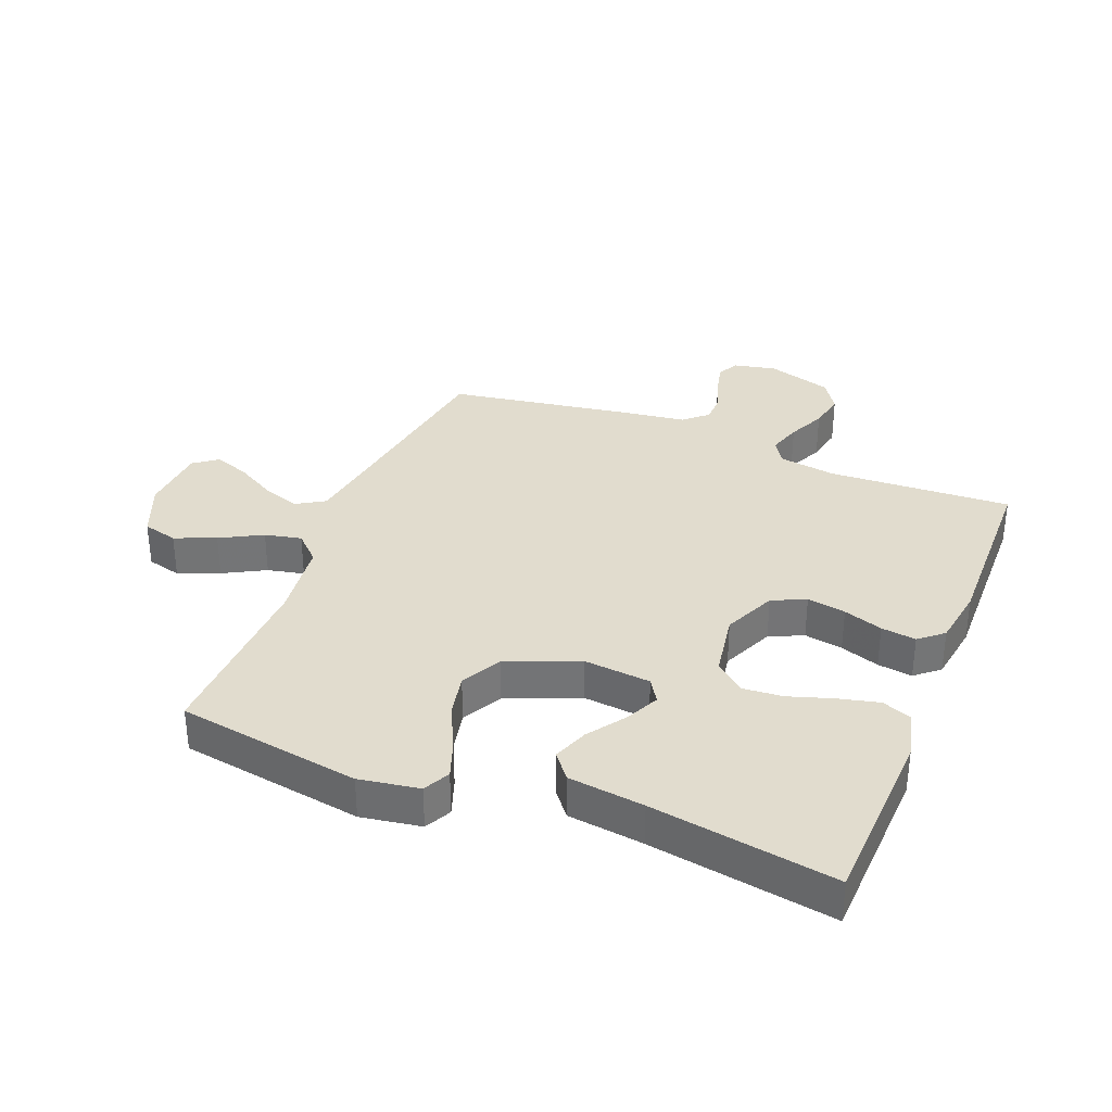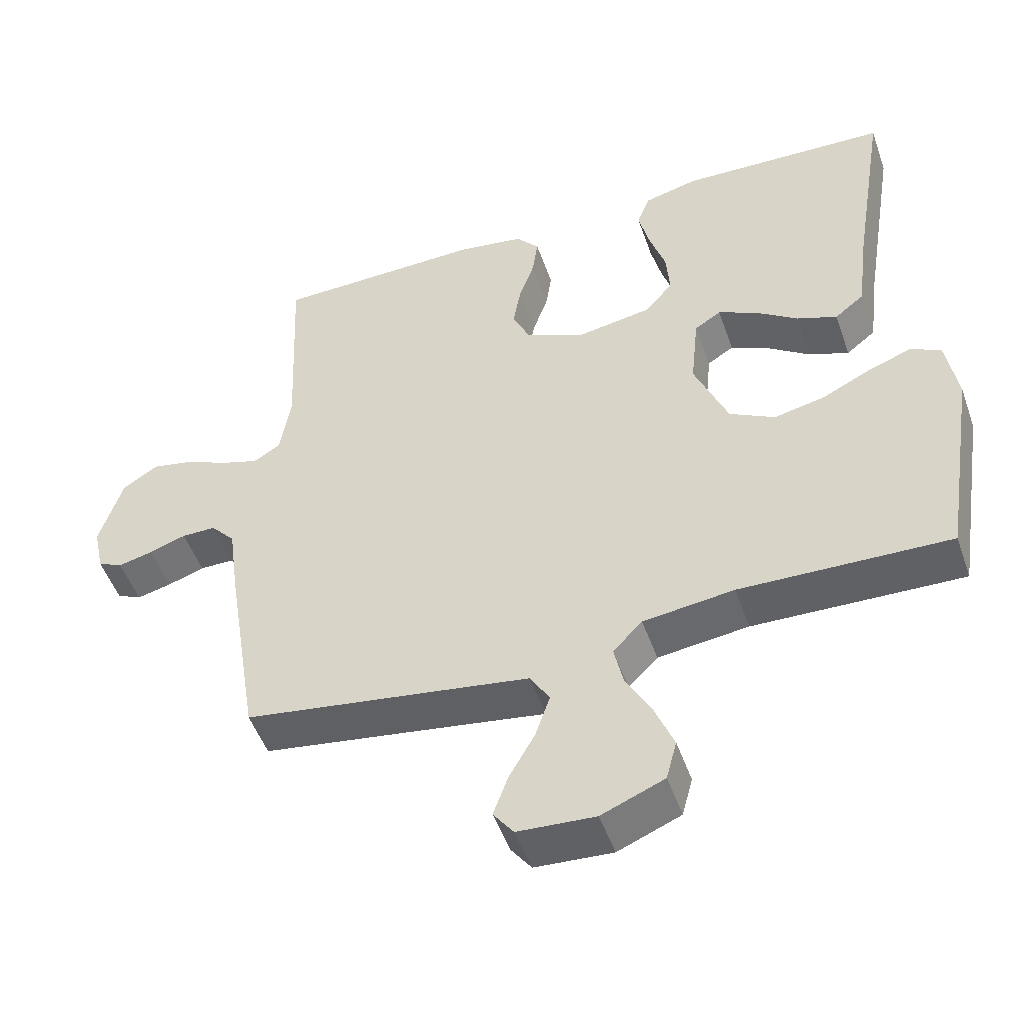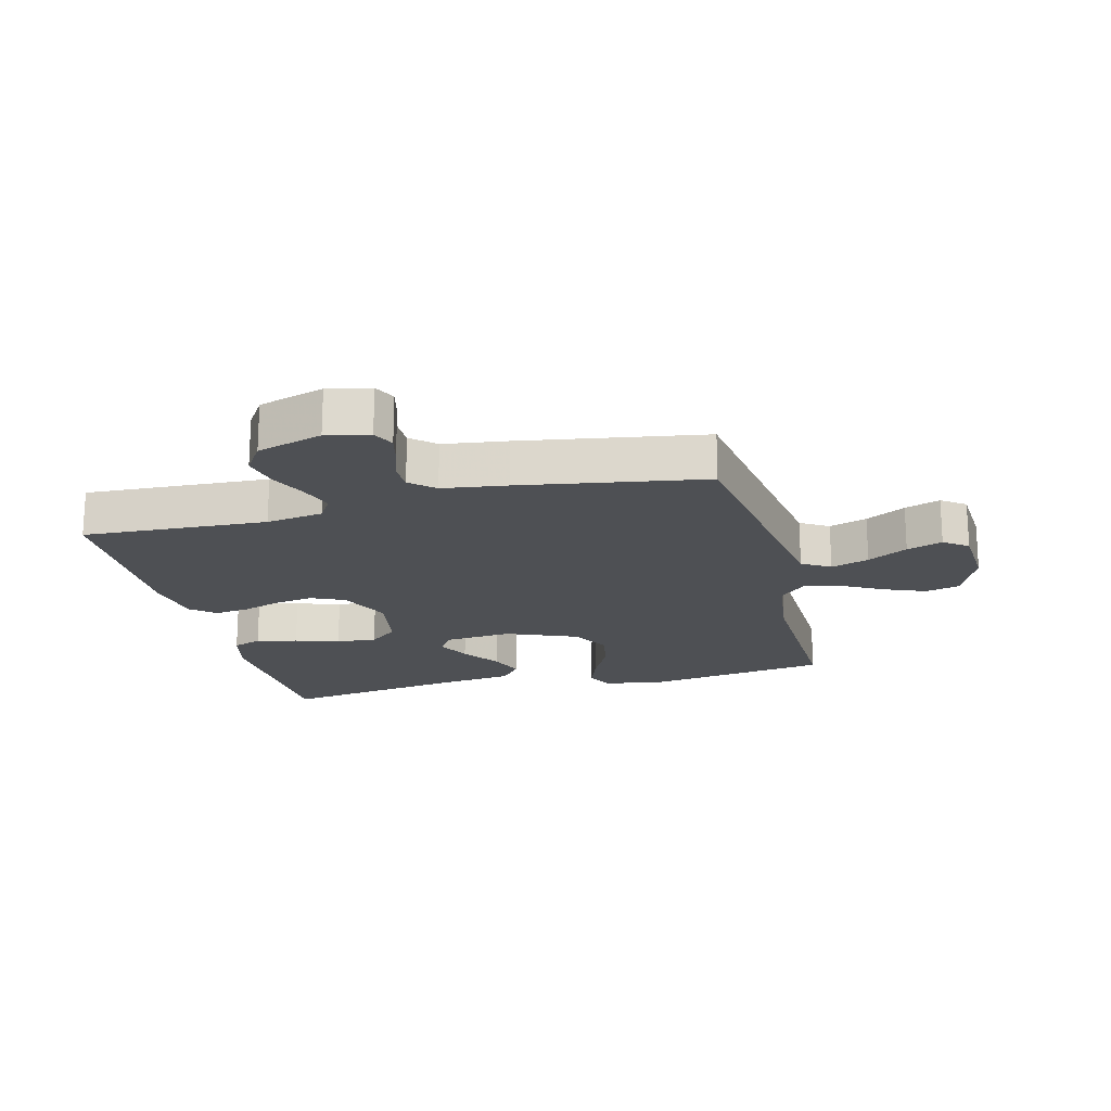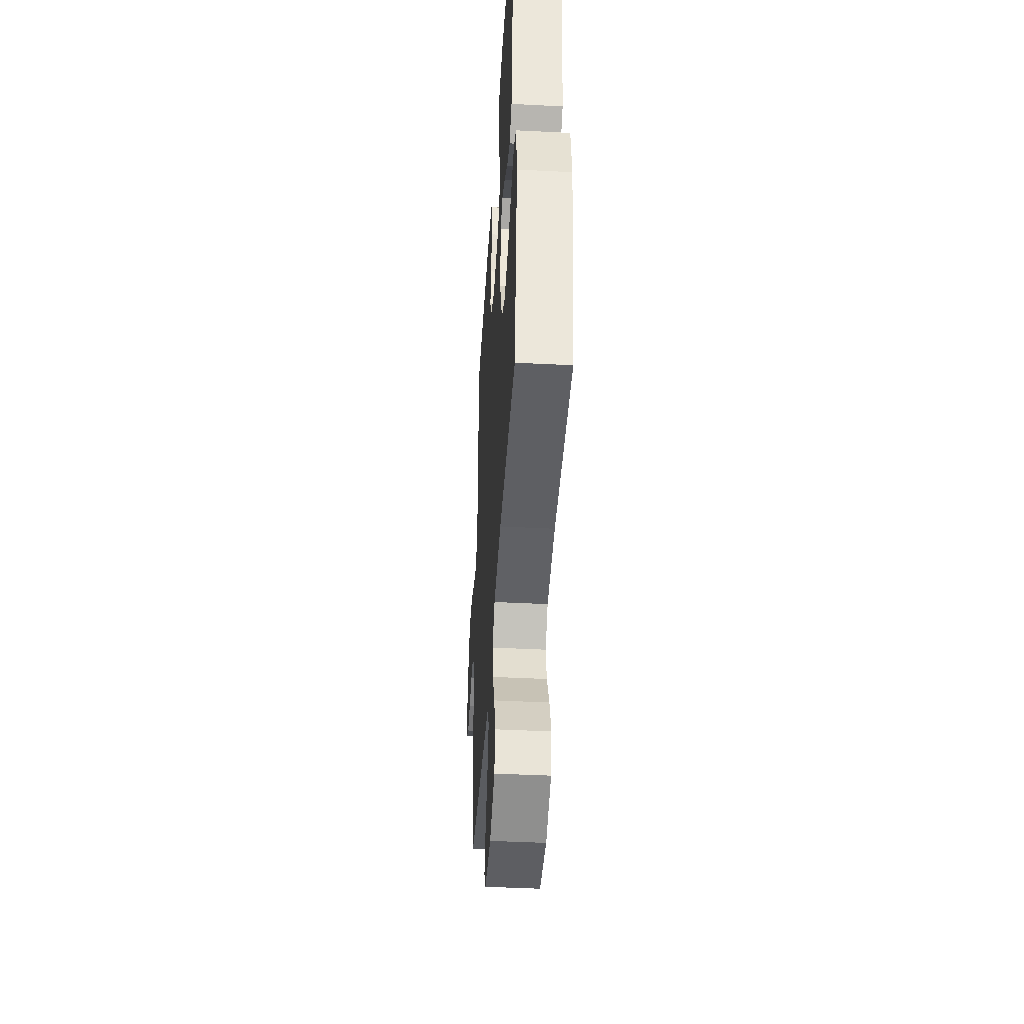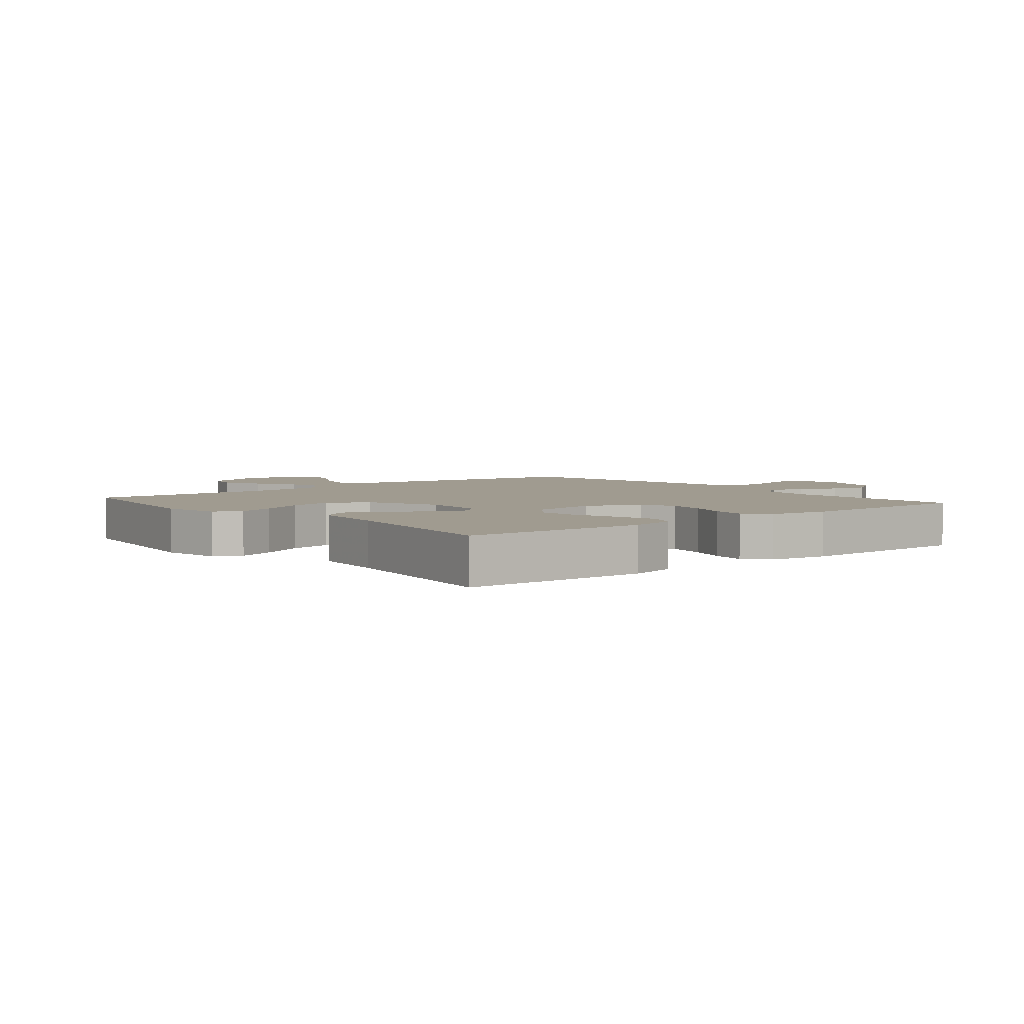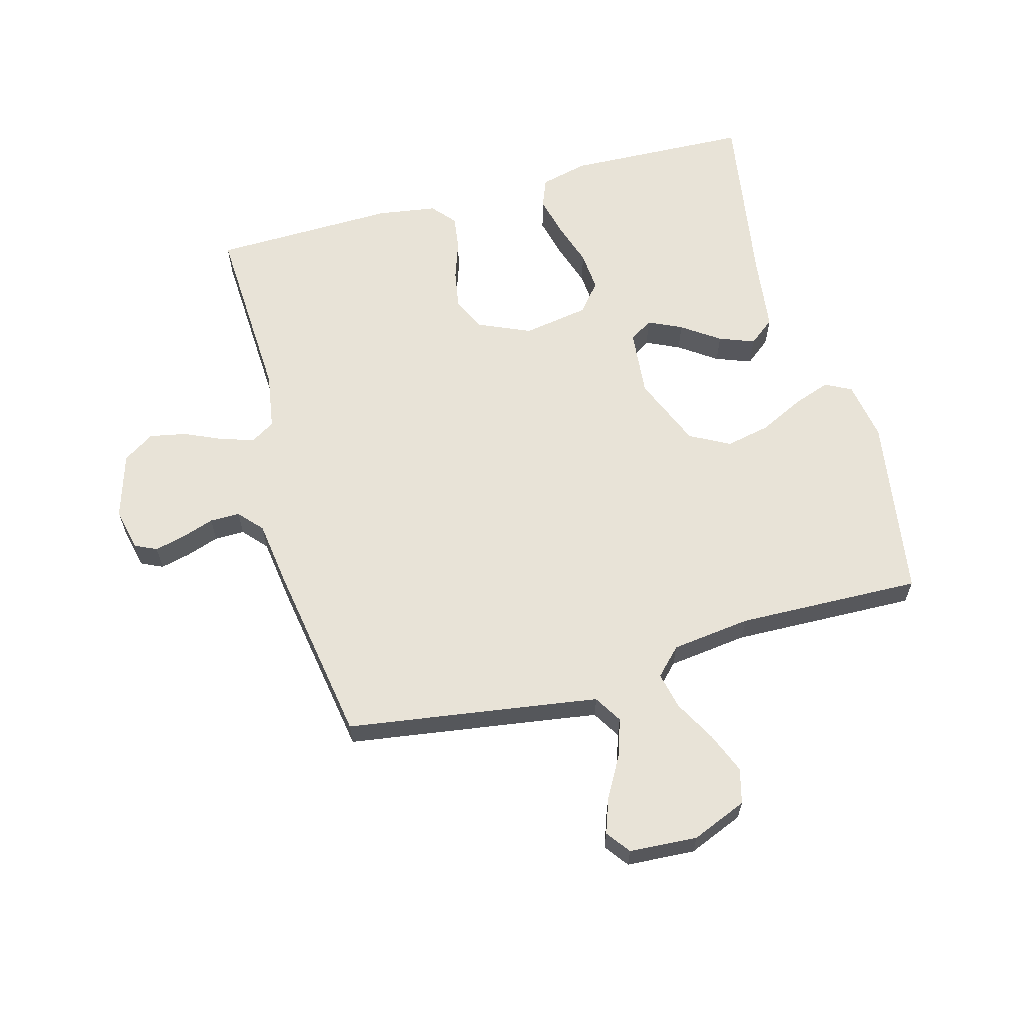
<metadata>
{"format":"obj","ext":"obj","renderer":"f3d","projection":"perspective","resolution":1024,"background":"white","views":[{"elev":34.0,"azim":-68.3,"up":"+Y"},{"elev":-50.0,"azim":-160.9,"up":"+Z"},{"elev":-18.9,"azim":104.1,"up":"+Y"},{"elev":-42.7,"azim":-93.5,"up":"+Z"},{"elev":4.2,"azim":-39.7,"up":"+Y"},{"elev":62.3,"azim":164.6,"up":"+Y"}]}
</metadata>
<code>
v 0.5 0.07 -0.5
v 0.2 0.07 -0.545
v 0.089 0.07 -0.562
v 0.061 0.07 -0.608
v 0.082 0.07 -0.67
v 0.119 0.07 -0.735
v 0.14 0.07 -0.793
v 0.111 0.07 -0.832
v 0 0.07 -0.839
v -0.09 0.07 -0.802
v -0.105 0.07 -0.745
v -0.078 0.07 -0.678
v -0.041 0.07 -0.61
v -0.028 0.07 -0.55
v -0.07 0.07 -0.507
v -0.2 0.07 -0.491
v -0.5 0.07 -0.5
v -0.548 0.07 -0.2
v -0.532 0.07 -0.102
v -0.489 0.07 -0.08
v -0.427 0.07 -0.102
v -0.355 0.07 -0.137
v -0.283 0.07 -0.152
v -0.218 0.07 -0.117
v -0.17 0.07 0
v -0.181 0.07 0.11
v -0.219 0.07 0.134
v -0.274 0.07 0.108
v -0.335 0.07 0.065
v -0.393 0.07 0.043
v -0.435 0.07 0.076
v -0.451 0.07 0.2
v -0.5 0.07 0.5
v -0.2 0.07 0.512
v -0.122 0.07 0.493
v -0.103 0.07 0.445
v -0.119 0.07 0.378
v -0.142 0.07 0.306
v -0.147 0.07 0.24
v -0.108 0.07 0.193
v 0 0.07 0.175
v 0.086 0.07 0.213
v 0.111 0.07 0.268
v 0.1 0.07 0.331
v 0.078 0.07 0.395
v 0.07 0.07 0.452
v 0.103 0.07 0.491
v 0.2 0.07 0.506
v 0.5 0.07 0.5
v 0.486 0.07 0.2
v 0.501 0.07 0.107
v 0.54 0.07 0.083
v 0.594 0.07 0.1
v 0.656 0.07 0.128
v 0.716 0.07 0.14
v 0.767 0.07 0.107
v 0.8 0.07 0
v 0.785 0.07 -0.07
v 0.749 0.07 -0.087
v 0.699 0.07 -0.075
v 0.646 0.07 -0.057
v 0.597 0.07 -0.057
v 0.562 0.07 -0.096
v 0.548 0.07 -0.2
v 0.5 0 -0.5
v 0.2 0 -0.545
v 0.089 0 -0.562
v 0.061 0 -0.608
v 0.082 0 -0.67
v 0.119 0 -0.735
v 0.14 0 -0.793
v 0.111 0 -0.832
v 0 0 -0.839
v -0.09 0 -0.802
v -0.105 0 -0.745
v -0.078 0 -0.678
v -0.041 0 -0.61
v -0.028 0 -0.55
v -0.07 0 -0.507
v -0.2 0 -0.491
v -0.5 0 -0.5
v -0.548 0 -0.2
v -0.532 0 -0.102
v -0.489 0 -0.08
v -0.427 0 -0.102
v -0.355 0 -0.137
v -0.283 0 -0.152
v -0.218 0 -0.117
v -0.17 0 0
v -0.181 0 0.11
v -0.219 0 0.134
v -0.274 0 0.108
v -0.335 0 0.065
v -0.393 0 0.043
v -0.435 0 0.076
v -0.451 0 0.2
v -0.5 0 0.5
v -0.2 0 0.512
v -0.122 0 0.493
v -0.103 0 0.445
v -0.119 0 0.378
v -0.142 0 0.306
v -0.147 0 0.24
v -0.108 0 0.193
v 0 0 0.175
v 0.086 0 0.213
v 0.111 0 0.268
v 0.1 0 0.331
v 0.078 0 0.395
v 0.07 0 0.452
v 0.103 0 0.491
v 0.2 0 0.506
v 0.5 0 0.5
v 0.486 0 0.2
v 0.501 0 0.107
v 0.54 0 0.083
v 0.594 0 0.1
v 0.656 0 0.128
v 0.716 0 0.14
v 0.767 0 0.107
v 0.8 0 0
v 0.785 0 -0.07
v 0.749 0 -0.087
v 0.699 0 -0.075
v 0.646 0 -0.057
v 0.597 0 -0.057
v 0.562 0 -0.096
v 0.548 0 -0.2
f 63 64 1 2
f 58 59 60 61
f 56 57 58 61
f 56 61 62
f 53 54 55 56
f 52 53 56 62
f 51 52 62 63
f 47 48 49 50
f 47 50 51
f 44 45 46 47
f 43 44 47 51
f 42 43 51 63
f 35 36 37 38
f 33 34 35 38
f 32 33 38 39
f 31 32 39 40
f 28 29 30 31
f 27 28 31 40
f 19 20 21 22
f 19 22 23
f 16 17 18 19
f 15 16 19 23
f 14 15 23 24
f 10 11 12 13
f 8 9 10 13
f 8 13 14
f 5 6 7 8
f 4 5 8 14
f 3 4 14 24
f 41 42 63 2
f 26 27 40 41
f 25 26 41 2
f 2 3 24 25
f 66 65 128 127
f 125 124 123 122
f 125 122 121 120
f 126 125 120
f 120 119 118 117
f 126 120 117 116
f 127 126 116 115
f 114 113 112 111
f 115 114 111
f 111 110 109 108
f 115 111 108 107
f 127 115 107 106
f 102 101 100 99
f 102 99 98 97
f 103 102 97 96
f 104 103 96 95
f 95 94 93 92
f 104 95 92 91
f 86 85 84 83
f 87 86 83
f 83 82 81 80
f 87 83 80 79
f 88 87 79 78
f 77 76 75 74
f 77 74 73 72
f 78 77 72
f 72 71 70 69
f 78 72 69 68
f 88 78 68 67
f 66 127 106 105
f 105 104 91 90
f 66 105 90 89
f 89 88 67 66
f 1 65 66 2
f 2 66 67 3
f 3 67 68 4
f 4 68 69 5
f 5 69 70 6
f 6 70 71 7
f 7 71 72 8
f 8 72 73 9
f 9 73 74 10
f 10 74 75 11
f 11 75 76 12
f 12 76 77 13
f 13 77 78 14
f 14 78 79 15
f 15 79 80 16
f 16 80 81 17
f 17 81 82 18
f 18 82 83 19
f 19 83 84 20
f 20 84 85 21
f 21 85 86 22
f 22 86 87 23
f 23 87 88 24
f 24 88 89 25
f 25 89 90 26
f 26 90 91 27
f 27 91 92 28
f 28 92 93 29
f 29 93 94 30
f 30 94 95 31
f 31 95 96 32
f 32 96 97 33
f 33 97 98 34
f 34 98 99 35
f 35 99 100 36
f 36 100 101 37
f 37 101 102 38
f 38 102 103 39
f 39 103 104 40
f 40 104 105 41
f 41 105 106 42
f 42 106 107 43
f 43 107 108 44
f 44 108 109 45
f 45 109 110 46
f 46 110 111 47
f 47 111 112 48
f 48 112 113 49
f 49 113 114 50
f 50 114 115 51
f 51 115 116 52
f 52 116 117 53
f 53 117 118 54
f 54 118 119 55
f 55 119 120 56
f 56 120 121 57
f 57 121 122 58
f 58 122 123 59
f 59 123 124 60
f 60 124 125 61
f 61 125 126 62
f 62 126 127 63
f 63 127 128 64
f 64 128 65 1

</code>
